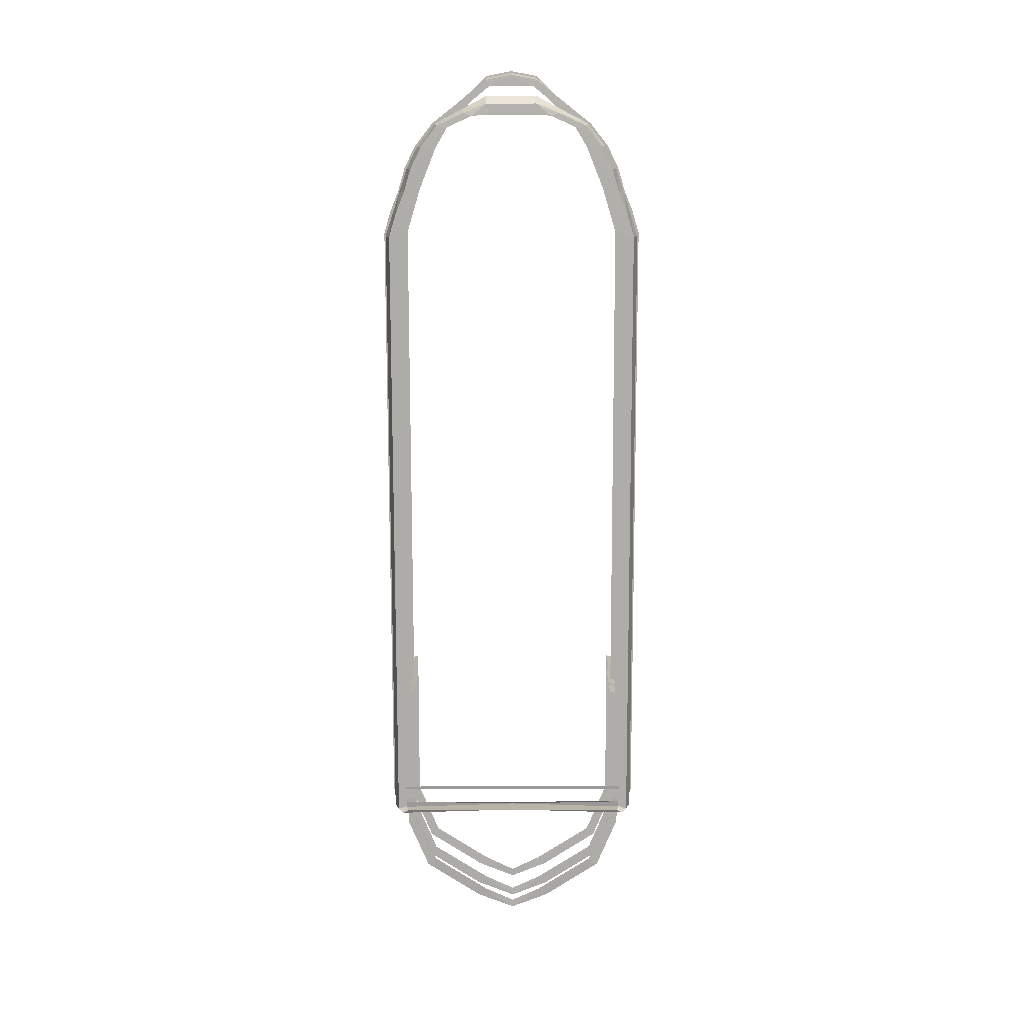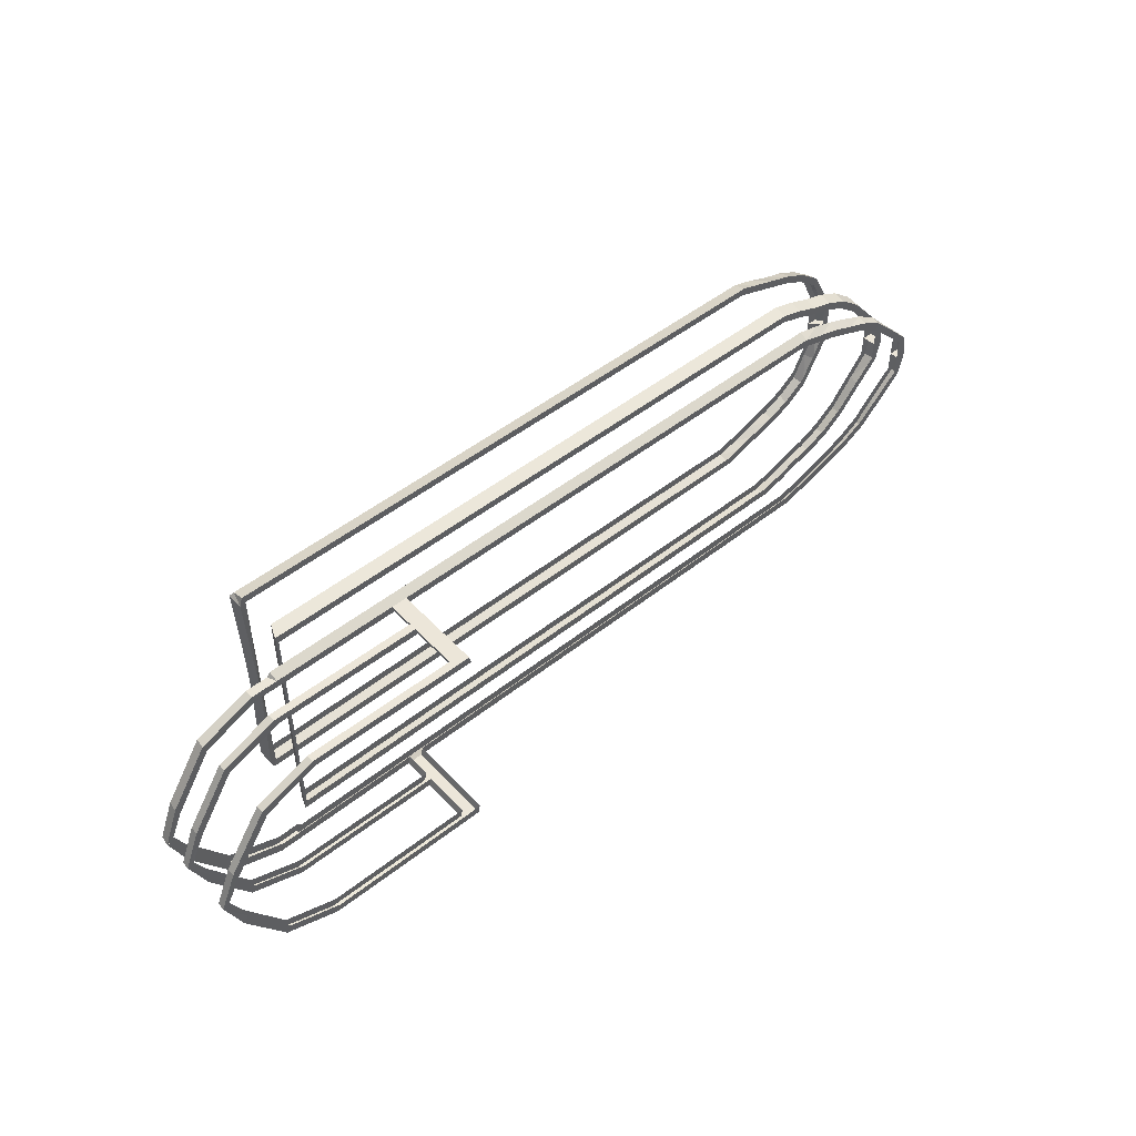
<metadata>
{"format":"obj","ext":"obj","renderer":"f3d","projection":"perspective","resolution":1024,"background":"white","views":[{"elev":-77.1,"azim":-89.9,"up":"+Y"},{"elev":49.4,"azim":138.8,"up":"+Z"}]}
</metadata>
<code>
v 0 0 -1
v 7 0 -5
v 8 0 -5
v 8 -0.4 -5.2
v 8 -2 -5.6
v 8 -1.4 -5.5
v 29.56 0 -5
v 29.56 -0.4 -5.2
v 30.26 0 -5
v 30.26 -0.4 -5.2
v 35.85 -0.4 -5.2
v 36 0 -5
v 36 -0.4 -5
v 37 0 -5
v 37 -0.4 -5
v 8 -4 -5.4
v 8 -4.6 -5.2
v 1 -4 -1
v 0.2 -2 -1
v 0.1 -1.4 -1
v 6 0 -4.7
v 6 -1.4 -5.2
v 7 -1.4 -5.5
v 5 0 -4.4
v 5 -1.4 -4.8
v 4 0 -4
v 4 -1.4 -4.5
v 3 0 -3.6
v 3 -1.4 -4
v 2 0 -3
v 2 -1.4 -3.2
v 1 0 -2
v 1 -1.4 -2
v 6 -0.4 -4.95
v 7 -0.4 -5.2
v 5 -0.4 -4.6
v 4 -0.4 -4.2
v 3 -0.4 -3.75
v 2 -0.4 -3.1
v 1 -0.4 -2
v 0 -0.4 -1
v 6 -2 -5.3
v 7 -2 -5.6
v 5 -2 -4.9
v 4 -2 -4.6
v 3 -2 -4.1
v 2 -2 -3.3
v 0.8691 -2 -1.838
v 6.004 -4 -5.068
v 7 -4 -5.4
v 4.985 -4 -4.728
v 4 -4 -4.4
v 3 -4 -3.9
v 2 -4 -3.1
v 1.332 -3.994 -1.806
v 6 -4.6 -4.9
v 7 -4.6 -5.2
v 5 -4.6 -4.5
v 4 -4.6 -4.2
v 3 -4.6 -3.7
v 2.094 -4.6 -3.001
v 1.5 -4.5 -1
v 1.537 -4.596 -1.781
v 39.41 0.0222 -4
v 34.6 -2 -5
v 34.84 -1.4 -5
v 34.84 -1.4 -5.5
v 34.6 -2 -5.6
v 34.6 -4.6 -5.2
v 34.6 -4 -5.4
v 34.6 -4 -5
v 34.72 -4.774 -5.102
v 1.5 -4.5 0.000517
v 0.2 -2 0.000517
v 0.1 -1.4 0.000517
v -0 -0.3969 0.000517
v 41.11 0.0222 -1.38
v 34.6 -4 0.000517
v 34.6 -2 0.000517
v 35.82 0 -5
v 39.35 -0.4215 -4
v 34.84 -1.4 0.000517
v 41.05 -0.4178 -1.38
v -0 0 0.000513
v 7.935 0.0181 -5.378
v 7.935 -0.3819 -5.578
v 7.935 -1.382 -5.878
v 7.935 -1.982 -5.978
v 29.66 0.0181 -5.378
v 29.66 -0.3819 -5.578
v 30.37 -0.3819 -5.578
v 30.37 0.0181 -5.378
v 36.15 0.0181 -5.378
v 36.15 -0.3819 -5.378
v 37.15 -0.3819 -5.378
v 37.15 0.0181 -5.378
v -0.07119 -1.982 -1.175
v -0.1719 -1.382 -1.175
v 39.53 -0.4034 -4.378
v 6.927 -1.382 -5.878
v 5.92 -1.382 -5.578
v 4.912 -1.382 -5.178
v 4.912 0.0181 -4.778
v 5.92 0.0181 -5.078
v 3.905 -1.382 -4.878
v 3.905 0.0181 -4.378
v 2.897 -1.382 -4.378
v 2.897 0.0181 -3.978
v 1.89 -1.382 -3.578
v 1.89 0.0181 -3.378
v 0.8821 -1.382 -2.378
v 0.8821 0.0181 -2.378
v 5.92 -0.3819 -5.328
v 4.912 -0.3819 -4.978
v 3.905 -0.3819 -4.578
v 2.897 -0.3819 -4.128
v 1.89 -0.3819 -3.478
v 0.8821 -0.3819 -2.378
v -0.2727 -0.3819 -1.175
v 6.927 -0.3819 -5.578
v 6.927 -1.982 -5.978
v 5.92 -1.982 -5.678
v 4.912 -1.982 -5.278
v 3.905 -1.982 -4.978
v 2.897 -1.982 -4.478
v 1.89 -1.982 -3.678
v 0.7503 -1.982 -2.216
v 5.924 -3.982 -5.446
v 5.92 -4.582 -5.278
v 4.897 -3.982 -5.106
v 4.912 -4.582 -4.878
v 3.905 -3.982 -4.778
v 2.897 -3.982 -4.278
v 1.89 -3.982 -3.478
v 1.217 -3.976 -2.184
v 6.927 -3.982 -5.778
v 6.927 -4.582 -5.578
v 3.905 -4.582 -4.578
v 2.897 -4.582 -4.078
v 1.984 -4.582 -3.379
v 1.424 -4.578 -2.159
v 1.004 -4.482 -1.115
v 39.59 0.0403 -4.378
v 34.98 -1.382 -5.378
v 34.98 -1.382 -5.878
v 34.88 -3.965 -5.378
v 34.74 -3.982 -5.778
v 34.88 -4.716 -5.378
v 34.74 -1.982 -5.978
v 34.74 -4.582 -5.578
v 34.74 -1.982 -5.378
v 6.927 0.0181 -5.378
v 36 -0.3819 -5.578
v 35.96 0.0181 -5.378
v 7.935 -3.982 -5.778
v 7.935 -4.582 -5.578
v 0.6595 -3.982 -1.115
v -0.2727 0.0181 -1.175
v 41.3 0.0403 -1.757
v 41.24 -0.3997 -1.757
v 30.29 3.992 -5.009
v 29.59 3.992 -5.009
v 30.4 3.992 -5.387
v 29.69 3.992 -5.387
v 29.66 1.177 -5.379
v 29.67 1.513 -5.381
v 29.68 3.658 -5.383
v 29.68 3.994 -5.385
v 30.39 3.994 -5.385
v 30.38 3.658 -5.383
v 30.38 1.513 -5.381
v 30.37 1.177 -5.379
v 29.57 1.171 -5.002
v 29.57 1.508 -5.004
v 29.58 3.654 -5.006
v 29.58 3.992 -5.007
v 30.27 1.171 -5.002
v 30.27 1.508 -5.004
v 30.28 3.654 -5.006
v 30.29 3.992 -5.007
v 37 3.603 -5.016
v 39.38 3.591 -4.038
v 41.08 3.564 -1.405
v 41.08 3.91 -1.405
v 39.39 3.928 -4.039
v 37 3.941 -5.017
v 37.15 3.606 -5.362
v 39.58 3.594 -4.37
v 41.28 3.567 -1.749
v 37.15 3.942 -5.364
v 39.59 3.93 -4.37
v 41.28 3.912 -1.749
v 37 1.457 -5.014
v 39.38 1.455 -4.038
v 41.07 1.451 -1.405
v 41.27 1.456 -1.749
v 39.57 1.459 -4.37
v 37.15 1.461 -5.361
v 37 1.119 -5.012
v 39.37 1.117 -4.038
v 41.06 1.105 -1.405
v 41.26 1.111 -1.749
v 39.57 1.123 -4.37
v 37.15 1.125 -5.359
v 0 0 1
v 7 0 5
v 8 0 5
v 8 -0.4 5.2
v 8 -2 5.6
v 8 -1.4 5.5
v 29.56 0 5
v 29.56 -0.4 5.2
v 30.26 0 5
v 30.26 -0.4 5.2
v 35.85 -0.4 5.2
v 36 0 5
v 36 -0.4 5
v 37 0 5
v 37 -0.4 5
v 8 -4 5.4
v 8 -4.6 5.2
v 1 -4 1
v 1 -4 0
v 0.2 -2 1
v 0.1 -1.4 1
v 6 0 4.7
v 6 -1.4 5.2
v 7 -1.4 5.5
v 5 0 4.4
v 5 -1.4 4.8
v 4 0 4
v 4 -1.4 4.5
v 3 0 3.6
v 3 -1.4 4
v 2 0 3
v 2 -1.4 3.2
v 1 0 2
v 1 -1.4 2
v 6 -0.4 4.95
v 7 -0.4 5.2
v 5 -0.4 4.6
v 4 -0.4 4.2
v 3 -0.4 3.75
v 2 -0.4 3.1
v 1 -0.4 2
v 0 -0.4 1
v 6 -2 5.3
v 7 -2 5.6
v 5 -2 4.9
v 4 -2 4.6
v 3 -2 4.1
v 2 -2 3.3
v 0.8691 -2 1.838
v 6.004 -4 5.068
v 7 -4 5.4
v 4.985 -4 4.728
v 4 -4 4.4
v 3 -4 3.9
v 2 -4 3.1
v 1.332 -3.994 1.806
v 6 -4.6 4.9
v 7 -4.6 5.2
v 5 -4.6 4.5
v 4 -4.6 4.2
v 3 -4.6 3.7
v 2.094 -4.6 3.001
v 1.5 -4.5 1
v 1.537 -4.596 1.781
v 39.41 0.0222 4
v 34.6 -2 5
v 34.84 -1.4 5
v 34.84 -1.4 5.5
v 34.6 -2 5.6
v 34.6 -4.6 5.2
v 34.6 -4 5.4
v 34.6 -4 5
v 34.72 -4.774 5.102
v 1.5 -4.5 -0.000517
v 0.2 -2 -0.000517
v 0.1 -1.4 -0.000517
v -0 -0.3969 -0.000517
v 41.75 0.0222 0
v 41.11 0.0222 1.38
v 34.72 -4.774 0
v 34.6 -4 -0.000517
v 34.6 -2 -0.000517
v 35.82 0 5
v 39.35 -0.4215 4
v 34.84 -1.4 -0.000517
v 41.69 -0.4178 0
v 41.05 -0.4178 1.38
v -0 0 -0.000513
v -0.494 -0.3788 0
v -0.494 0.0181 0
v 7.935 0.0181 5.378
v 7.935 -0.3819 5.578
v 7.935 -1.382 5.878
v 7.935 -1.982 5.978
v 29.66 0.0181 5.378
v 29.66 -0.3819 5.578
v 30.37 -0.3819 5.578
v 30.37 0.0181 5.378
v 36.15 0.0181 5.378
v 36.15 -0.3819 5.378
v 37.15 -0.3819 5.378
v 37.15 0.0181 5.378
v -0.07119 -1.982 1.175
v -0.1719 -1.382 1.175
v 39.53 -0.4034 4.378
v 6.927 -1.382 5.878
v 5.92 -1.382 5.578
v 4.912 -1.382 5.178
v 4.912 0.0181 4.778
v 5.92 0.0181 5.078
v 3.905 -1.382 4.878
v 3.905 0.0181 4.378
v 2.897 -1.382 4.378
v 2.897 0.0181 3.978
v 1.89 -1.382 3.578
v 1.89 0.0181 3.378
v 0.8821 -1.382 2.378
v 0.8821 0.0181 2.378
v 5.92 -0.3819 5.328
v 4.912 -0.3819 4.978
v 3.905 -0.3819 4.578
v 2.897 -0.3819 4.128
v 1.89 -0.3819 3.478
v 0.8821 -0.3819 2.378
v -0.2727 -0.3819 1.175
v 6.927 -0.3819 5.578
v 6.927 -1.982 5.978
v 5.92 -1.982 5.678
v 4.912 -1.982 5.278
v 3.905 -1.982 4.978
v 2.897 -1.982 4.478
v 1.89 -1.982 3.678
v 0.7503 -1.982 2.216
v 5.924 -3.982 5.446
v 5.92 -4.582 5.278
v 4.897 -3.982 5.106
v 4.912 -4.582 4.878
v 3.905 -3.982 4.778
v 2.897 -3.982 4.278
v 1.89 -3.982 3.478
v 1.217 -3.976 2.184
v 6.927 -3.982 5.778
v 6.927 -4.582 5.578
v 3.905 -4.582 4.578
v 2.897 -4.582 4.078
v 1.984 -4.582 3.379
v 1.424 -4.578 2.159
v 1.004 -4.482 1.115
v 39.59 0.0403 4.378
v 34.98 -1.382 5.378
v 34.98 -1.382 5.878
v 34.88 -3.965 5.378
v 34.74 -3.982 5.778
v 34.88 -4.716 5.378
v 34.74 -1.982 5.978
v 34.74 -4.582 5.578
v 34.74 -1.982 5.378
v -0.2925 -1.982 0
v -0.3933 -1.382 0
v 34.74 -3.911 0
v 34.74 -4.68 0
v 6.927 0.0181 5.378
v 36 -0.3819 5.578
v 35.96 0.0181 5.378
v 7.935 -3.982 5.778
v 7.935 -4.582 5.578
v 1.017 -4.482 0
v 0.6725 -3.982 0
v 0.6595 -3.982 1.115
v -0.2727 0.0181 1.175
v 34.74 -1.982 0
v 41.3 0.0403 1.757
v 41.97 0.02049 0
v 34.98 -1.382 0
v 41.91 -0.4195 0
v 41.24 -0.3997 1.757
v 30.29 3.992 5.009
v 29.59 3.992 5.009
v 30.4 3.992 5.387
v 29.69 3.992 5.387
v 29.66 1.177 5.379
v 29.67 1.513 5.381
v 29.68 3.658 5.383
v 29.68 3.994 5.385
v 30.39 3.994 5.385
v 30.38 3.658 5.383
v 30.38 1.513 5.381
v 30.37 1.177 5.379
v 29.57 1.171 5.002
v 29.57 1.508 5.004
v 29.58 3.654 5.006
v 29.58 3.992 5.007
v 30.27 1.171 5.002
v 30.27 1.508 5.004
v 30.28 3.654 5.006
v 30.29 3.992 5.007
v 41.98 3.872 0
v 41.98 3.536 0
v 41.97 1.448 0
v 41.96 1.111 0
v 41.73 1.116 0
v 41.74 1.453 0
v 41.75 3.531 0
v 41.75 3.869 0
v 37 3.603 5.016
v 39.38 3.591 4.038
v 41.08 3.564 1.405
v 41.08 3.91 1.405
v 39.39 3.928 4.039
v 37 3.941 5.017
v 37.15 3.606 5.362
v 39.58 3.594 4.37
v 41.28 3.567 1.749
v 37.15 3.942 5.364
v 39.59 3.93 4.37
v 41.28 3.912 1.749
v 37 1.457 5.014
v 39.38 1.455 4.038
v 41.07 1.451 1.405
v 41.27 1.456 1.749
v 39.57 1.459 4.37
v 37.15 1.461 5.361
v 37 1.119 5.012
v 39.37 1.117 4.038
v 41.06 1.105 1.405
v 41.26 1.111 1.749
v 39.57 1.123 4.37
v 37.15 1.125 5.359
f 38 117 116
f 32 158 1
f 39 118 117
f 159 64 77
f 40 119 118
f 33 98 20
f 2 104 21
f 69 148 72
f 77 377 159
f 30 112 32
f 364 71 78
f 31 111 33
f 10 90 91
f 28 110 30
f 29 109 31
f 26 108 28
f 20 363 75
f 27 107 29
f 19 362 97
f 24 106 26
f 25 105 27
f 21 103 24
f 22 102 25
f 62 371 142
f 8 86 90
f 23 101 22
f 18 372 223
f 223 371 73
f 70 146 147
f 51 132 52
f 60 140 139
f 67 144 145
f 59 139 138
f 78 365 364
f 58 138 131
f 56 131 129
f 72 365 284
f 11 91 153
f 64 96 14
f 37 116 115
f 48 97 127
f 36 115 114
f 34 114 113
f 15 94 95
f 35 113 120
f 12 154 80
f 55 157 18
f 43 122 121
f 14 93 12
f 42 123 122
f 44 124 123
f 45 125 124
f 65 375 79
f 61 141 140
f 46 126 125
f 82 375 378
f 47 127 126
f 63 142 141
f 81 95 99
f 68 151 65
f 81 160 83
f 83 379 290
f 80 92 9
f 1 294 84
f 11 94 13
f 50 155 136
f 84 293 76
f 156 69 17
f 35 86 4
f 2 85 152
f 57 156 17
f 43 88 5
f 23 87 100
f 70 155 16
f 67 87 6
f 52 133 53
f 7 85 3
f 53 134 54
f 54 135 55
f 49 130 51
f 88 68 5
f 66 378 144
f 75 362 74
f 50 128 49
f 41 293 119
f 57 129 137
f 161 164 162
f 168 162 164
f 169 161 180
f 92 177 9
f 171 179 178
f 195 403 196
f 183 402 407
f 89 173 165
f 165 174 166
f 166 175 167
f 167 176 168
f 201 404 405
f 184 401 192
f 169 186 190
f 190 185 191
f 185 192 191
f 170 181 179
f 187 182 181
f 182 189 183
f 172 199 177
f 204 200 199
f 200 202 201
f 171 193 198
f 198 194 197
f 194 196 197
f 243 327 244
f 374 237 205
f 244 328 245
f 269 376 283
f 245 329 246
f 308 238 225
f 314 206 226
f 358 274 277
f 283 377 282
f 322 235 237
f 276 364 285
f 321 236 238
f 214 300 212
f 320 233 235
f 319 234 236
f 318 231 233
f 363 225 280
f 317 232 234
f 224 362 279
f 316 229 231
f 315 230 232
f 313 226 229
f 312 227 230
f 267 371 278
f 212 296 208
f 311 228 227
f 372 222 223
f 371 223 278
f 275 356 276
f 342 256 257
f 265 350 266
f 272 354 271
f 264 349 265
f 285 365 284
f 263 348 264
f 261 341 263
f 365 277 284
f 215 301 214
f 269 306 353
f 242 326 243
f 253 307 224
f 241 325 242
f 239 324 241
f 219 304 217
f 240 323 239
f 368 216 287
f 373 260 222
f 248 332 247
f 303 218 216
f 247 333 249
f 249 334 250
f 250 335 251
f 375 270 286
f 266 351 268
f 251 336 252
f 289 375 286
f 252 337 253
f 268 352 267
f 288 305 219
f 361 273 270
f 282 379 290
f 380 288 291
f 379 291 290
f 302 287 213
f 294 205 292
f 304 215 217
f 255 369 220
f 293 292 281
f 274 370 221
f 296 240 208
f 206 295 207
f 370 262 221
f 298 248 209
f 228 297 210
f 369 275 220
f 297 272 210
f 343 257 258
f 211 295 299
f 344 258 259
f 345 259 260
f 340 254 256
f 273 298 209
f 271 378 289
f 362 280 279
f 338 255 254
f 246 293 281
f 262 339 261
f 384 381 382
f 388 382 396
f 381 389 400
f 397 302 213
f 399 391 398
f 403 423 424
f 411 402 417
f 408 402 407
f 405 403 404
f 299 393 211
f 385 394 393
f 386 395 394
f 387 396 395
f 429 404 430
f 401 412 420
f 389 414 400
f 418 413 414
f 420 413 419
f 409 390 399
f 410 415 409
f 410 417 416
f 427 392 397
f 428 432 427
f 428 430 431
f 391 421 398
f 426 422 421
f 424 422 425
f 38 39 117
f 32 112 158
f 39 40 118
f 159 143 64
f 40 41 119
f 33 111 98
f 2 152 104
f 69 150 148
f 77 282 377
f 30 110 112
f 364 146 71
f 31 109 111
f 10 8 90
f 28 108 110
f 29 107 109
f 26 106 108
f 20 98 363
f 27 105 107
f 19 74 362
f 24 103 106
f 25 102 105
f 21 104 103
f 22 101 102
f 62 73 371
f 8 4 86
f 23 100 101
f 18 157 372
f 223 372 371
f 70 71 146
f 51 130 132
f 60 61 140
f 67 66 144
f 59 60 139
f 78 284 365
f 58 59 138
f 56 58 131
f 72 148 365
f 11 10 91
f 64 143 96
f 37 38 116
f 48 19 97
f 36 37 115
f 34 36 114
f 15 13 94
f 35 34 113
f 12 93 154
f 55 135 157
f 43 42 122
f 14 96 93
f 42 44 123
f 44 45 124
f 45 46 125
f 65 151 375
f 61 63 141
f 46 47 126
f 82 79 375
f 47 48 127
f 63 62 142
f 81 15 95
f 68 149 151
f 81 99 160
f 83 160 379
f 80 154 92
f 1 158 294
f 11 153 94
f 50 16 155
f 84 294 293
f 156 150 69
f 35 120 86
f 2 3 85
f 57 137 156
f 43 121 88
f 23 6 87
f 70 147 155
f 67 145 87
f 52 132 133
f 7 89 85
f 53 133 134
f 54 134 135
f 49 128 130
f 88 149 68
f 66 82 378
f 75 363 362
f 50 136 128
f 41 76 293
f 57 56 129
f 161 163 164
f 168 176 162
f 169 163 161
f 92 172 177
f 171 170 179
f 195 406 403
f 183 189 402
f 89 7 173
f 165 173 174
f 166 174 175
f 167 175 176
f 201 202 404
f 184 408 401
f 169 180 186
f 190 186 185
f 185 184 192
f 170 187 181
f 187 188 182
f 182 188 189
f 172 204 199
f 204 203 200
f 200 203 202
f 171 178 193
f 198 193 194
f 194 195 196
f 243 326 327
f 374 322 237
f 244 327 328
f 269 353 376
f 245 328 329
f 308 321 238
f 314 366 206
f 358 360 274
f 283 376 377
f 322 320 235
f 276 356 364
f 321 319 236
f 214 301 300
f 320 318 233
f 319 317 234
f 318 316 231
f 363 308 225
f 317 315 232
f 224 307 362
f 316 313 229
f 315 312 230
f 313 314 226
f 312 311 227
f 267 352 371
f 212 300 296
f 311 310 228
f 372 373 222
f 371 372 223
f 275 357 356
f 342 340 256
f 265 349 350
f 272 355 354
f 264 348 349
f 285 364 365
f 263 341 348
f 261 339 341
f 365 358 277
f 215 367 301
f 269 218 306
f 242 325 326
f 253 337 307
f 241 324 325
f 239 323 324
f 219 305 304
f 240 330 323
f 368 303 216
f 373 345 260
f 248 331 332
f 303 306 218
f 247 332 333
f 249 333 334
f 250 334 335
f 375 361 270
f 266 350 351
f 251 335 336
f 289 378 375
f 252 336 337
f 268 351 352
f 288 309 305
f 361 359 273
f 282 377 379
f 380 309 288
f 379 380 291
f 302 368 287
f 294 374 205
f 304 367 215
f 255 346 369
f 293 294 292
f 274 360 370
f 296 330 240
f 206 366 295
f 370 347 262
f 298 331 248
f 228 310 297
f 369 357 275
f 297 355 272
f 343 342 257
f 211 207 295
f 344 343 258
f 345 344 259
f 340 338 254
f 273 359 298
f 271 354 378
f 362 363 280
f 338 346 255
f 246 329 293
f 262 347 339
f 384 383 381
f 388 384 382
f 381 383 389
f 397 392 302
f 399 390 391
f 403 406 423
f 411 407 402
f 408 401 402
f 405 406 403
f 299 385 393
f 385 386 394
f 386 387 395
f 387 388 396
f 429 405 404
f 401 408 412
f 389 418 414
f 418 419 413
f 420 412 413
f 409 415 390
f 410 416 415
f 410 411 417
f 427 432 392
f 428 431 432
f 428 429 430
f 391 426 421
f 426 425 422
f 424 423 422
f 169 164 163
f 96 99 95
f 120 85 86
f 85 90 86
f 100 88 121
f 149 87 145
f 90 92 91
f 94 96 95
f 147 156 155
f 136 156 137
f 142 372 157
f 362 98 97
f 113 152 120
f 112 119 158
f 110 118 112
f 108 117 110
f 106 116 108
f 103 115 106
f 104 114 103
f 101 123 102
f 111 126 127
f 102 124 105
f 98 127 97
f 105 125 107
f 107 126 109
f 100 122 101
f 128 137 129
f 130 129 131
f 132 131 138
f 133 138 139
f 134 139 140
f 135 142 157
f 134 141 135
f 144 375 151
f 145 151 149
f 150 146 148
f 379 159 377
f 146 365 148
f 94 154 93
f 158 293 294
f 91 154 153
f 160 143 159
f 196 404 202
f 92 165 172
f 172 166 171
f 171 167 170
f 170 168 169
f 189 401 402
f 169 187 170
f 190 188 187
f 191 189 188
f 171 204 172
f 198 203 204
f 197 202 203
f 389 384 388
f 306 309 353
f 295 330 296
f 300 295 296
f 298 310 331
f 297 359 355
f 302 300 301
f 306 304 305
f 370 357 369
f 347 369 346
f 352 372 371
f 308 362 307
f 366 323 330
f 322 329 328
f 320 328 327
f 318 327 326
f 316 326 325
f 313 325 324
f 314 324 323
f 333 311 312
f 321 336 319
f 334 312 315
f 308 337 321
f 335 315 317
f 336 317 319
f 332 310 311
f 338 347 346
f 340 339 338
f 342 341 340
f 343 348 342
f 344 349 343
f 352 345 373
f 351 344 345
f 375 354 361
f 361 355 359
f 360 356 357
f 379 376 380
f 356 365 364
f 368 304 303
f 293 374 294
f 368 301 367
f 353 380 376
f 404 424 430
f 302 385 299
f 392 386 385
f 391 387 386
f 390 388 387
f 417 401 420
f 415 389 390
f 416 418 415
f 417 419 416
f 432 391 392
f 431 426 432
f 430 425 431
f 169 168 164
f 96 143 99
f 120 152 85
f 85 89 90
f 100 87 88
f 149 88 87
f 90 89 92
f 94 93 96
f 147 150 156
f 136 155 156
f 142 371 372
f 362 363 98
f 113 104 152
f 112 118 119
f 110 117 118
f 108 116 117
f 106 115 116
f 103 114 115
f 104 113 114
f 101 122 123
f 111 109 126
f 102 123 124
f 98 111 127
f 105 124 125
f 107 125 126
f 100 121 122
f 128 136 137
f 130 128 129
f 132 130 131
f 133 132 138
f 134 133 139
f 135 141 142
f 134 140 141
f 144 378 375
f 145 144 151
f 150 147 146
f 379 160 159
f 146 364 365
f 94 153 154
f 158 119 293
f 91 92 154
f 160 99 143
f 196 403 404
f 92 89 165
f 172 165 166
f 171 166 167
f 170 167 168
f 189 192 401
f 169 190 187
f 190 191 188
f 191 192 189
f 171 198 204
f 198 197 203
f 197 196 202
f 389 383 384
f 306 305 309
f 295 366 330
f 300 299 295
f 298 297 310
f 297 298 359
f 302 299 300
f 306 303 304
f 370 360 357
f 347 370 369
f 352 373 372
f 308 363 362
f 366 314 323
f 322 374 329
f 320 322 328
f 318 320 327
f 316 318 326
f 313 316 325
f 314 313 324
f 333 332 311
f 321 337 336
f 334 333 312
f 308 307 337
f 335 334 315
f 336 335 317
f 332 331 310
f 338 339 347
f 340 341 339
f 342 348 341
f 343 349 348
f 344 350 349
f 352 351 345
f 351 350 344
f 375 378 354
f 361 354 355
f 360 358 356
f 379 377 376
f 356 358 365
f 368 367 304
f 293 329 374
f 368 302 301
f 353 309 380
f 404 403 424
f 302 392 385
f 392 391 386
f 391 390 387
f 390 389 388
f 417 402 401
f 415 418 389
f 416 419 418
f 417 420 419
f 432 426 391
f 431 425 426
f 430 424 425

</code>
